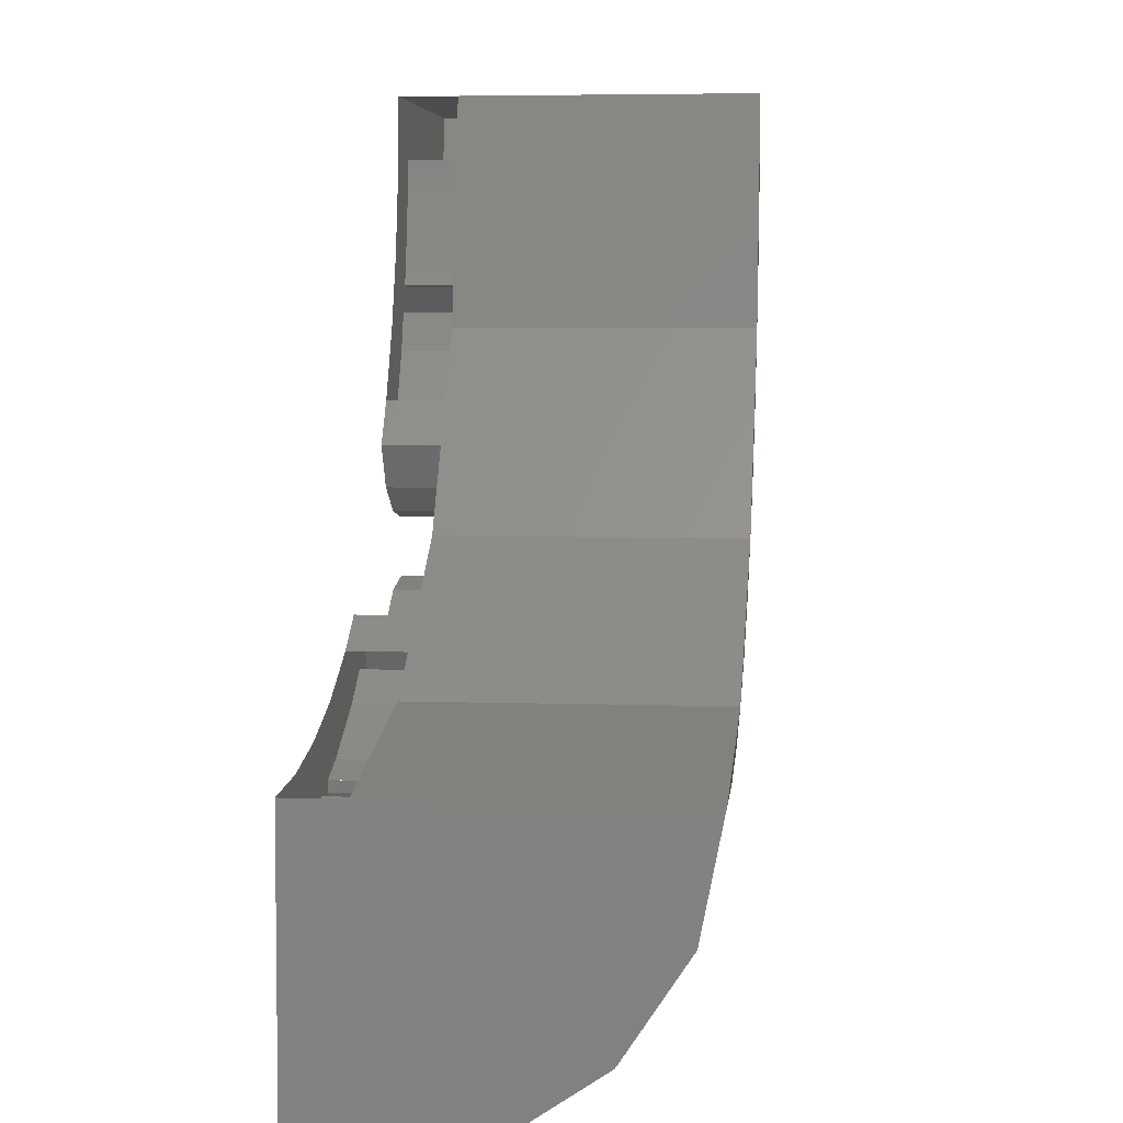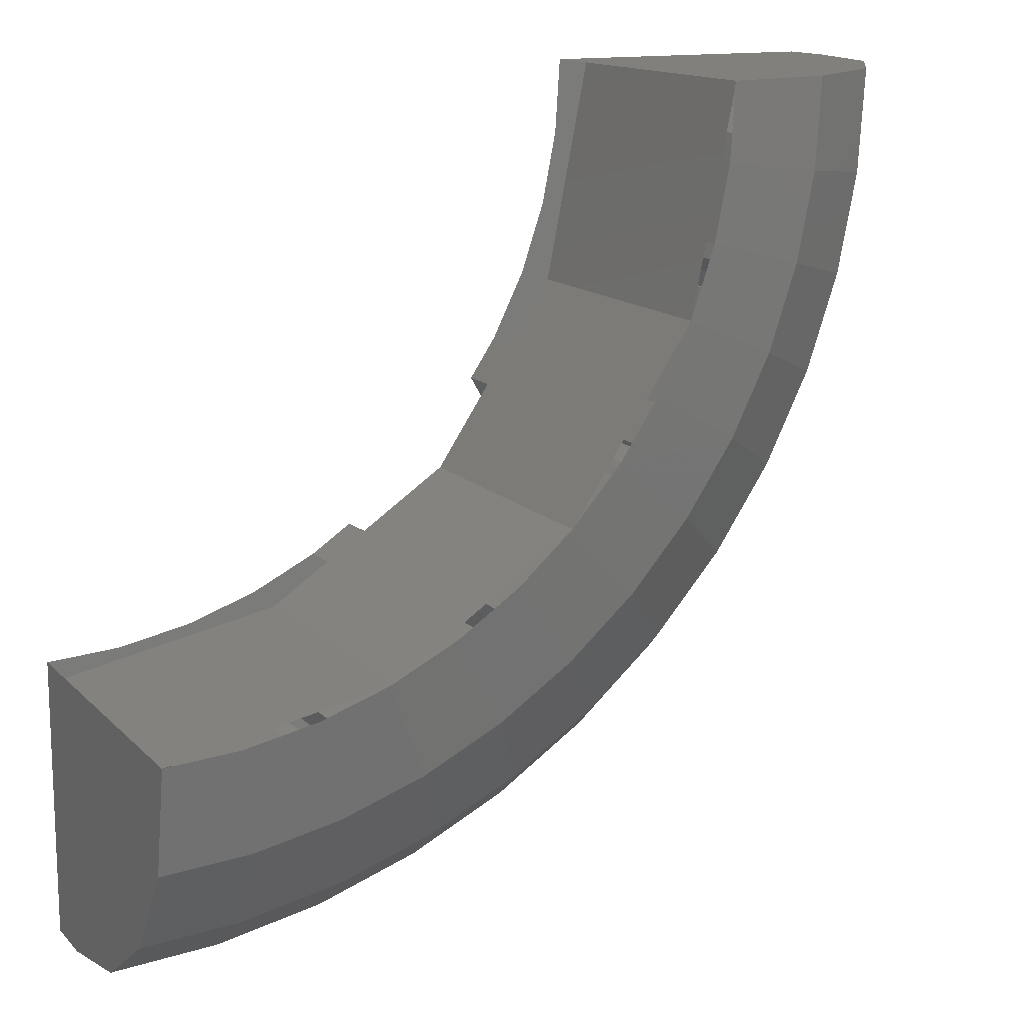
<metadata>
{"format":"stl","ext":"stl","renderer":"f3d","projection":"perspective","resolution":1024,"background":"white","views":[{"elev":5.2,"azim":-83.7,"up":"+Z"},{"elev":14.1,"azim":-27.0,"up":"+Z"}]}
</metadata>
<code>
# stl→obj: 454 verts, 602 faces
v 1.745 0.96 -0.2297
v 1.586 0.96 -0.2088
v 1.6 0.96 0
v 1.749 0.96 -0.16
v 1.7 0.96 -0.4555
v 1.545 0.96 -0.4141
v 1.686 0.96 -0.4971
v 1.66 0.96 -0.572
v 1.478 0.96 -0.6123
v 1.626 0.96 -0.6736
v 1.386 0.96 -0.8
v 1.524 0.96 -0.88
v 1.454 0.96 -0.9854
v 1.31 0.96 -0.9137
v 1.374 0.96 -1.026
v 2.24 0.96 -0.4
v 2.23 0.96 -0.3489
v 2.241 0.96 -0.2949
v 2.4 0.96 0
v 2.249 0.96 -0.16
v 2.183 0.96 -0.5849
v 2.193 0.96 -0.5351
v 2.222 0.96 -0.4918
v 2.217 0.96 -0.9185
v 2.088 0.96 -0.8649
v 2.056 0.96 -0.9302
v 2.176 0.96 -1.002
v 1.904 0.96 -1.461
v 1.697 0.96 -1.697
v 1.598 0.96 -1.598
v 1.754 0.96 -1.42
v 1.911 0.96 -1.45
v 1.826 0.96 -1.374
v 2.249 0.8 -0.16
v 2.184 0.5448 -0.16
v 2.04 0.3286 -0.16
v 1.823 0.184 -0.16
v 1.749 0.16 -0.16
v 2.193 0.8 -0.5351
v 2.23 0.8 -0.3489
v 2.24 0.8 -0.4
v 2.222 0.8 -0.4918
v 1.463 0.184 -1.086
v 1.41 0.16 -1.051
v 1.478 0.1961 -1.096
v 1.244 0.16 -1.244
v 1.244 0.8 -1.244
v 1.396 0.8 -1.071
v 1.396 0.16 -1.071
v 1.722 0.96 -0.5044
v 1.692 0.96 -0.5783
v 1.508 0.96 -1.022
v 1.478 0.96 -1.096
v 1.41 0.8 -1.051
v 1.374 0.8 -1.026
v 1.692 0.96 -1.378
v 1.754 0.8 -1.42
v 1.692 0.8 -1.378
v 2.176 0.8 -1.002
v 2.078 0.8 -1.2
v 1.957 0.8 -1.13
v 2.056 0.8 -0.9302
v 1.804 0.8 -1.359
v 1.911 0.8 -1.45
v 1.131 0.8 -1.131
v 1.269 0.8 -0.9741
v 1.31 0.8 -0.9137
v 1.626 0.16 -0.6736
v 1.66 0.16 -0.572
v 1.714 0.184 -0.71
v 1.745 0.16 -0.2297
v 1.7 0.16 -0.4555
v 1.914 0.3286 -0.7922
v 2.088 0.8 -0.8649
v 2.047 0.5448 -0.8481
v 2.183 0.8 -0.5849
v 2.241 0.8 -0.2949
v 1.312 0.184 -1.312
v 1.454 0.16 -0.9854
v 1.524 0.16 -0.88
v 1.464 0.3286 -1.464
v 1.567 0.5448 -1.567
v 1.598 0.8 -1.598
v 1.6 0 0
v 2.4 0.8 0
v 0 0.96 -1.6
v 0.2088 0.96 -1.586
v 0.2297 0.96 -1.745
v 0.16 0.96 -1.749
v 0.4141 0.96 -1.545
v 0.4555 0.96 -1.7
v 0.6123 0.96 -1.478
v 0.572 0.96 -1.66
v 0.4971 0.96 -1.686
v 0.8 0.96 -1.386
v 0.6736 0.96 -1.626
v 0.88 0.96 -1.524
v 0.9854 0.96 -1.454
v 0.9137 0.96 -1.31
v 1.026 0.96 -1.374
v 0.2949 0.96 -2.241
v 0.3489 0.96 -2.23
v 0.4 0.96 -2.24
v 0 0.96 -2.4
v 0.16 0.96 -2.249
v 0.4918 0.96 -2.222
v 0.5351 0.96 -2.193
v 0.5849 0.96 -2.183
v 0.9185 0.96 -2.217
v 0.8649 0.96 -2.088
v 0.9302 0.96 -2.056
v 1.002 0.96 -2.176
v 1.461 0.96 -1.904
v 1.42 0.96 -1.754
v 1.45 0.96 -1.911
v 1.374 0.96 -1.826
v 0.16 0.5448 -2.184
v 0.16 0.8 -2.249
v 0.16 0.184 -1.823
v 0.16 0.3286 -2.04
v 0.16 0.16 -1.749
v 0.4 0.8 -2.24
v 0.3489 0.8 -2.23
v 0.5351 0.8 -2.193
v 0.4918 0.8 -2.222
v 1.096 0.1961 -1.478
v 1.051 0.16 -1.41
v 1.086 0.184 -1.463
v 1.071 0.8 -1.396
v 1.071 0.16 -1.396
v 0.5044 0.96 -1.722
v 0.5783 0.96 -1.692
v 1.096 0.96 -1.478
v 1.022 0.96 -1.508
v 1.051 0.8 -1.41
v 1.026 0.8 -1.374
v 1.42 0.8 -1.754
v 1.378 0.96 -1.692
v 1.378 0.8 -1.692
v 1.13 0.8 -1.957
v 1.2 0.8 -2.078
v 1.002 0.8 -2.176
v 0.9302 0.8 -2.056
v 1.359 0.8 -1.804
v 1.45 0.8 -1.911
v 0.9741 0.8 -1.269
v 0.9137 0.8 -1.31
v 0.71 0.184 -1.714
v 0.572 0.16 -1.66
v 0.6736 0.16 -1.626
v 0.2297 0.16 -1.745
v 0.4555 0.16 -1.7
v 0.7922 0.3286 -1.914
v 0.5849 0.8 -2.183
v 0.8481 0.5448 -2.047
v 0.8649 0.8 -2.088
v 0.2949 0.8 -2.241
v 0.9854 0.16 -1.454
v 0.88 0.16 -1.524
v 0 0 -1.6
v 0 0.8 -2.4
v 2.319 0.4939 -0.3053
v 2.379 0.8 -0.3133
v 2.339 0.4939 0
v 2.147 0.2342 -0.2827
v 2.166 0.2342 0
v 1.89 0.06096 -0.2488
v 1.906 0.06096 0
v 1.586 0 -0.2088
v 2.259 0.4939 -0.6054
v 2.318 0.8 -0.6211
v 2.092 0.2342 -0.5605
v 1.841 0.06096 -0.4933
v 1.545 0 -0.4141
v 2.161 0.4939 -0.8952
v 2.217 0.8 -0.9186
v 2.001 0.2342 -0.8288
v 1.761 0.06096 -0.7294
v 1.478 0 -0.6123
v 2.026 0.4939 -1.17
v 1.876 0.2342 -1.083
v 1.651 0.06096 -0.9531
v 1.386 0 -0.8
v 1.856 0.4939 -1.424
v 1.904 0.8 -1.461
v 1.718 0.2342 -1.318
v 1.512 0.06096 -1.16
v 1.269 0 -0.9741
v 1.654 0.4939 -1.654
v 1.697 0.8 -1.697
v 1.531 0.2342 -1.531
v 1.348 0.06096 -1.348
v 1.131 0 -1.131
v 1.424 0.4939 -1.856
v 1.461 0.8 -1.904
v 1.318 0.2342 -1.718
v 1.16 0.06096 -1.512
v 0.9741 0 -1.269
v 1.17 0.4939 -2.026
v 1.083 0.2342 -1.876
v 0.9531 0.06096 -1.651
v 0.8 0 -1.386
v 0.8952 0.4939 -2.161
v 0.9186 0.8 -2.217
v 0.8288 0.2342 -2.001
v 0.7294 0.06096 -1.761
v 0.6123 0 -1.478
v 0.6054 0.4939 -2.259
v 0.6211 0.8 -2.318
v 0.5605 0.2342 -2.092
v 0.4933 0.06096 -1.841
v 0.4141 0 -1.545
v 0.3053 0.4939 -2.319
v 0.3134 0.8 -2.379
v 0.2827 0.2342 -2.147
v 0.2488 0.06096 -1.89
v 0.2088 0 -1.586
v 0 0.4939 -2.339
v 0 0.2342 -2.166
v 0 0.06096 -1.906
v 1.745 0.96 -0.2296
v 1.745 0.16 -0.2296
v 1.7 0.16 -0.4556
v 1.7 0.96 -0.4556
v 1.686 0.16 -0.4971
v 1.75 0.16 -0.16
v 1.75 0.96 -0.16
v 1.524 0.16 -0.8801
v 1.524 0.96 -0.8801
v 1.626 0.96 -0.6735
v 1.626 0.16 -0.6735
v 1.454 0.96 -0.9855
v 1.524 0.96 -0.8799
v 1.524 0.16 -0.8799
v 1.454 0.16 -0.9855
v 2.23 0.96 -0.3488
v 2.23 0.8 -0.3488
v 2.222 0.8 -0.4919
v 2.222 0.96 -0.4919
v 2.183 0.96 -0.5847
v 2.183 0.8 -0.5847
v 2.193 0.8 -0.5353
v 2.193 0.96 -0.5353
v 2.23 0.8 -0.3487
v 2.24 0.8 -0.2951
v 2.24 0.96 -0.2951
v 2.23 0.96 -0.3487
v 2.056 0.8 -0.9304
v 2.088 0.8 -0.8648
v 2.088 0.96 -0.8648
v 2.056 0.96 -0.9304
v 1.397 0.16 -1.071
v 1.397 0.8 -1.071
v 1.386 0.8 -0.8001
v 1.386 0.96 -0.8001
v 1.31 0.96 -0.9136
v 1.31 0.8 -0.9136
v 1.826 0.96 -0.5737
v 1.77 0.96 -0.6303
v 1.896 0.96 -0.6775
v 1.822 0.96 -0.7082
v 1.92 0.96 -0.8
v 1.84 0.96 -0.8
v 1.896 0.96 -0.9225
v 1.822 0.96 -0.8918
v 1.826 0.96 -1.026
v 1.77 0.96 -0.9697
v 1.722 0.96 -1.096
v 1.692 0.96 -1.022
v 1.6 0.96 -1.12
v 1.6 0.96 -1.04
v 1.454 0.16 -0.9856
v 1.508 0.16 -1.022
v 1.454 0.96 -0.9856
v 1.692 0.16 -0.5783
v 1.661 0.16 -0.5719
v 1.661 0.96 -0.5719
v 1.6 0.16 -1.04
v 1.692 0.16 -1.022
v 1.77 0.16 -0.9697
v 1.822 0.16 -0.8918
v 1.84 0.16 -0.8
v 1.822 0.16 -0.7082
v 1.77 0.16 -0.6303
v 1.722 0.4 -0.5044
v 1.826 0.4 -0.5737
v 1.896 0.4 -0.6775
v 1.92 0.4 -0.8
v 1.896 0.4 -0.9225
v 1.826 0.4 -1.026
v 1.722 0.4 -1.096
v 1.6 0.4 -1.12
v 1.478 0.4 -1.096
v 1.826 0.3082 -1.026
v 1.722 0.2303 -1.096
v 1.6 0.1783 -1.12
v 1.478 0.16 -1.096
v 1.92 0.3082 -0.8
v 1.896 0.2303 -0.6775
v 1.826 0.1783 -0.5737
v 1.722 0.16 -0.5044
v 1.723 0.16 -0.5043
v 1.723 0.96 -0.5043
v 1.43 0.96 -1.43
v 1.374 0.96 -1.374
v 1.478 0.96 -1.304
v 1.508 0.96 -1.378
v 1.6 0.96 -1.28
v 1.6 0.96 -1.36
v 1.722 0.96 -1.304
v 1.77 0.96 -1.43
v 1.77 0.8 -1.43
v 1.692 0.5245 -1.378
v 1.6 0.8 -1.36
v 1.6 0.2909 -1.36
v 1.508 0.8 -1.378
v 1.43 0.8 -1.43
v 1.374 0.8 -1.374
v 1.374 0.24 -1.374
v 1.478 0.24 -1.304
v 1.478 0.8 -1.304
v 1.6 0.24 -1.28
v 1.6 0.8 -1.28
v 1.722 0.8 -1.304
v 1.826 0.8 -1.374
v 1.6 0.28 -1.36
v 1.508 0.28 -1.378
v 1.43 0.28 -1.43
v 1.722 0.4939 -1.304
v 1.6 0.2343 -1.28
v 2.056 0.8 -0.9303
v 2.056 0.96 -0.9303
v 1.912 0.96 -1.45
v 1.912 0.8 -1.45
v 2.217 0.8 -0.9184
v 2.217 0.96 -0.9184
v 1.478 0.8 -0.6123
v 1.6 0.8 0
v 1.906 0.0609 0
v 2.166 0.2343 0
v 0.4556 0.96 -1.7
v 0.4556 0.16 -1.7
v 0.2296 0.16 -1.745
v 0.2296 0.96 -1.745
v 0.4971 0.16 -1.686
v 0.16 0.96 -1.75
v 0.16 0.16 -1.75
v 0.6735 0.16 -1.626
v 0.6735 0.96 -1.626
v 0.8801 0.96 -1.524
v 0.8801 0.16 -1.524
v 0.9855 0.16 -1.454
v 0.8799 0.16 -1.524
v 0.8799 0.96 -1.524
v 0.9855 0.96 -1.454
v 0.3488 0.8 -2.23
v 0.3488 0.96 -2.23
v 0.4919 0.96 -2.222
v 0.4919 0.8 -2.222
v 0.5353 0.96 -2.193
v 0.5353 0.8 -2.193
v 0.5847 0.8 -2.183
v 0.5847 0.96 -2.183
v 0.3487 0.96 -2.23
v 0.2951 0.96 -2.24
v 0.2951 0.8 -2.24
v 0.3487 0.8 -2.23
v 0.9304 0.96 -2.056
v 0.8648 0.96 -2.088
v 0.8648 0.8 -2.088
v 0.9304 0.8 -2.056
v 1.071 0.8 -1.397
v 1.071 0.16 -1.397
v 0.8001 0.96 -1.386
v 0.8001 0.8 -1.386
v 0.9136 0.8 -1.31
v 0.9136 0.96 -1.31
v 1.12 0.96 -1.6
v 1.04 0.96 -1.6
v 1.096 0.96 -1.722
v 1.022 0.96 -1.692
v 1.026 0.96 -1.826
v 0.9697 0.96 -1.77
v 0.9225 0.96 -1.896
v 0.8918 0.96 -1.822
v 0.8 0.96 -1.92
v 0.8 0.96 -1.84
v 0.6775 0.96 -1.896
v 0.7082 0.96 -1.822
v 0.5737 0.96 -1.826
v 0.6303 0.96 -1.77
v 0.9856 0.96 -1.454
v 1.022 0.16 -1.508
v 0.9856 0.16 -1.454
v 0.5719 0.96 -1.661
v 0.5719 0.16 -1.661
v 0.5783 0.16 -1.692
v 0.6303 0.16 -1.77
v 0.7082 0.16 -1.822
v 0.8 0.16 -1.84
v 0.8918 0.16 -1.822
v 0.9697 0.16 -1.77
v 1.022 0.16 -1.692
v 1.04 0.16 -1.6
v 1.096 0.4 -1.478
v 1.12 0.4 -1.6
v 1.096 0.4 -1.722
v 1.026 0.4 -1.826
v 0.9225 0.4 -1.896
v 0.8 0.4 -1.92
v 0.6775 0.4 -1.896
v 0.5737 0.4 -1.826
v 0.5044 0.4 -1.722
v 1.026 0.3082 -1.826
v 1.096 0.2303 -1.722
v 1.12 0.1783 -1.6
v 1.096 0.16 -1.478
v 0.8 0.3082 -1.92
v 0.6775 0.2303 -1.896
v 0.5737 0.1783 -1.826
v 0.5044 0.16 -1.722
v 0.5043 0.96 -1.723
v 0.5043 0.16 -1.723
v 1.43 0.96 -1.77
v 1.304 0.96 -1.722
v 1.28 0.96 -1.6
v 1.36 0.96 -1.6
v 1.304 0.96 -1.478
v 1.378 0.96 -1.508
v 1.43 0.8 -1.77
v 1.378 0.5245 -1.692
v 1.36 0.2909 -1.6
v 1.36 0.8 -1.6
v 1.378 0.8 -1.508
v 1.28 0.8 -1.6
v 1.28 0.24 -1.6
v 1.304 0.24 -1.478
v 1.304 0.8 -1.478
v 1.374 0.8 -1.826
v 1.304 0.8 -1.722
v 1.378 0.28 -1.508
v 1.36 0.28 -1.6
v 1.304 0.4939 -1.722
v 1.28 0.2343 -1.6
v 0.9303 0.96 -2.056
v 0.9303 0.8 -2.056
v 1.45 0.8 -1.912
v 1.45 0.96 -1.912
v 0.9184 0.96 -2.217
v 0.9184 0.8 -2.217
v 0 0.8 -1.6
v 0.6123 0.8 -1.478
v 0 0.2343 -2.166
v 0 0.0609 -1.906
f 1 2 3
f 3 4 1
f 1 5 6
f 6 2 1
f 7 8 9
f 9 6 7
f 5 7 6
f 10 11 9
f 9 8 10
f 11 10 12
f 12 13 11
f 14 11 13
f 13 15 14
f 16 17 18
f 19 16 18
f 18 20 19
f 21 22 23
f 21 23 24
f 24 25 21
f 23 16 19
f 19 24 23
f 20 4 3
f 3 19 20
f 26 25 24
f 24 27 26
f 28 29 30
f 30 31 28
f 32 28 31
f 31 33 32
f 34 35 4
f 4 20 34
f 35 36 37
f 37 4 35
f 37 38 4
f 39 40 41
f 41 42 39
f 43 44 45
f 46 47 48
f 48 49 46
f 8 7 50
f 50 51 8
f 52 53 15
f 15 13 52
f 45 44 54
f 54 53 45
f 55 15 53
f 53 54 55
f 56 31 57
f 57 58 56
f 59 60 61
f 61 62 59
f 63 61 60
f 60 64 63
f 47 65 66
f 66 48 47
f 66 55 54
f 54 48 66
f 66 67 55
f 68 69 70
f 38 37 71
f 37 70 72
f 72 71 37
f 73 70 37
f 37 36 73
f 74 75 76
f 76 75 39
f 75 35 40
f 40 39 75
f 40 35 77
f 77 35 34
f 78 46 49
f 78 49 79
f 79 70 78
f 80 70 79
f 81 78 70
f 70 73 81
f 82 81 73
f 73 75 82
f 74 62 75
f 75 62 61
f 61 63 82
f 82 75 61
f 82 63 57
f 82 57 83
f 70 80 68
f 35 75 73
f 73 36 35
f 70 69 72
f 19 3 84
f 84 85 19
f 86 87 88
f 88 89 86
f 90 91 88
f 88 87 90
f 92 93 94
f 94 90 92
f 90 94 91
f 92 95 96
f 96 93 92
f 97 96 95
f 95 98 97
f 98 95 99
f 99 100 98
f 101 102 103
f 101 103 104
f 104 105 101
f 106 107 108
f 109 106 108
f 108 110 109
f 104 103 106
f 106 109 104
f 86 89 105
f 105 104 86
f 109 110 111
f 111 112 109
f 30 29 113
f 113 114 30
f 114 113 115
f 115 116 114
f 89 117 118
f 118 105 89
f 119 120 117
f 117 89 119
f 89 121 119
f 122 123 124
f 124 125 122
f 126 127 128
f 129 47 46
f 46 130 129
f 131 94 93
f 93 132 131
f 100 133 134
f 134 98 100
f 135 127 126
f 126 133 135
f 133 100 136
f 136 135 133
f 137 114 138
f 138 139 137
f 140 141 142
f 142 143 140
f 141 140 144
f 144 145 141
f 146 65 47
f 47 129 146
f 135 136 146
f 146 129 135
f 136 147 146
f 148 149 150
f 151 119 121
f 152 148 119
f 119 151 152
f 119 148 153
f 153 120 119
f 154 155 156
f 124 155 154
f 123 117 155
f 155 124 123
f 157 117 123
f 118 117 157
f 130 46 78
f 158 130 78
f 78 148 158
f 158 148 159
f 148 78 81
f 81 153 148
f 153 81 82
f 82 155 153
f 155 143 156
f 140 143 155
f 82 144 140
f 140 155 82
f 137 144 82
f 83 137 82
f 150 159 148
f 153 155 117
f 117 120 153
f 152 149 148
f 160 86 104
f 104 161 160
f 162 163 85
f 85 164 162
f 165 162 164
f 164 166 165
f 167 165 166
f 166 168 167
f 169 167 168
f 168 84 169
f 170 171 163
f 163 162 170
f 172 170 162
f 162 165 172
f 173 172 165
f 165 167 173
f 174 173 167
f 167 169 174
f 175 176 171
f 171 170 175
f 177 175 170
f 170 172 177
f 178 177 172
f 172 173 178
f 179 178 173
f 173 174 179
f 180 60 176
f 176 175 180
f 181 180 175
f 175 177 181
f 182 181 177
f 177 178 182
f 183 182 178
f 178 179 183
f 184 185 60
f 60 180 184
f 186 184 180
f 180 181 186
f 187 186 181
f 181 182 187
f 188 187 182
f 182 183 188
f 189 190 185
f 185 184 189
f 191 189 184
f 184 186 191
f 192 191 186
f 186 187 192
f 193 192 187
f 187 188 193
f 194 195 190
f 190 189 194
f 196 194 189
f 189 191 196
f 197 196 191
f 191 192 197
f 198 197 192
f 192 193 198
f 199 141 195
f 195 194 199
f 200 199 194
f 194 196 200
f 201 200 196
f 196 197 201
f 202 201 197
f 197 198 202
f 203 204 141
f 141 199 203
f 205 203 199
f 199 200 205
f 206 205 200
f 200 201 206
f 207 206 201
f 201 202 207
f 208 209 204
f 204 203 208
f 210 208 203
f 203 205 210
f 211 210 205
f 205 206 211
f 212 211 206
f 206 207 212
f 213 214 209
f 209 208 213
f 215 213 208
f 208 210 215
f 216 215 210
f 210 211 216
f 217 216 211
f 211 212 217
f 218 161 214
f 214 213 218
f 219 218 213
f 213 215 219
f 220 219 215
f 215 216 220
f 160 220 216
f 216 217 160
f 221 222 223
f 221 223 224
f 7 5 72
f 7 72 225
f 226 222 221
f 226 221 227
f 228 229 230
f 228 230 231
f 69 68 10
f 69 10 8
f 232 233 234
f 232 234 235
f 74 76 21
f 74 21 25
f 236 16 41
f 236 41 237
f 23 42 41
f 23 41 16
f 22 39 238
f 22 238 239
f 240 241 242
f 240 242 243
f 244 245 246
f 244 246 247
f 248 249 250
f 248 250 251
f 18 77 34
f 18 34 20
f 44 252 253
f 44 253 54
f 67 254 255
f 67 255 14
f 256 15 55
f 256 55 257
f 51 50 258
f 51 258 259
f 259 258 260
f 259 260 261
f 261 260 262
f 261 262 263
f 263 262 264
f 263 264 265
f 265 264 266
f 265 266 267
f 267 266 268
f 267 268 269
f 269 268 270
f 269 270 271
f 271 270 53
f 271 53 52
f 272 273 52
f 272 52 274
f 275 276 277
f 275 277 51
f 52 273 278
f 52 278 271
f 271 278 279
f 271 279 269
f 269 279 280
f 269 280 267
f 267 280 281
f 267 281 265
f 265 281 282
f 265 282 263
f 263 282 283
f 263 283 261
f 261 283 284
f 261 284 259
f 259 284 275
f 259 275 51
f 50 285 286
f 50 286 258
f 258 286 287
f 258 287 260
f 260 287 288
f 260 288 262
f 262 288 289
f 262 289 264
f 264 289 290
f 264 290 266
f 266 290 291
f 266 291 268
f 268 291 292
f 268 292 270
f 270 292 293
f 270 293 53
f 289 289 290
f 289 290 294
f 290 294 291
f 294 291 295
f 291 295 292
f 295 292 296
f 292 296 293
f 296 293 297
f 289 289 298
f 289 298 288
f 298 288 299
f 288 299 287
f 299 287 300
f 287 300 286
f 300 286 301
f 286 301 285
f 225 302 303
f 225 303 7
f 304 305 306
f 304 306 307
f 307 306 308
f 307 308 309
f 309 308 310
f 309 310 56
f 56 310 33
f 56 33 311
f 30 83 57
f 30 57 31
f 312 312 58
f 312 58 313
f 58 313 314
f 313 314 315
f 56 58 314
f 56 314 309
f 309 314 316
f 309 316 307
f 307 316 317
f 307 317 304
f 318 319 320
f 318 320 321
f 321 320 322
f 321 322 323
f 305 318 321
f 305 321 306
f 306 321 323
f 306 323 308
f 308 323 324
f 308 324 310
f 310 324 325
f 310 325 33
f 314 326 327
f 314 327 316
f 316 327 328
f 316 328 317
f 325 325 329
f 325 329 324
f 329 324 330
f 324 330 323
f 59 331 332
f 59 332 27
f 333 33 325
f 333 325 334
f 19 85 335
f 19 335 336
f 335 59 27
f 335 27 336
f 185 190 29
f 185 29 28
f 64 185 28
f 64 28 32
f 65 193 179
f 65 179 337
f 337 179 84
f 337 84 338
f 84 339 85
f 339 340 85
f 340 164 85
f 341 342 343
f 341 343 344
f 345 152 91
f 345 91 94
f 346 344 343
f 346 343 347
f 348 349 350
f 348 350 351
f 93 96 150
f 93 150 149
f 352 353 354
f 352 354 355
f 110 108 154
f 110 154 156
f 356 122 103
f 356 103 357
f 103 122 125
f 103 125 106
f 358 359 124
f 358 124 107
f 360 361 362
f 360 362 363
f 364 365 366
f 364 366 367
f 368 369 370
f 368 370 371
f 105 118 157
f 105 157 101
f 135 372 373
f 135 373 127
f 99 374 375
f 99 375 147
f 376 136 100
f 376 100 377
f 134 133 378
f 134 378 379
f 379 378 380
f 379 380 381
f 381 380 382
f 381 382 383
f 383 382 384
f 383 384 385
f 385 384 386
f 385 386 387
f 387 386 388
f 387 388 389
f 389 388 390
f 389 390 391
f 391 390 131
f 391 131 132
f 392 134 393
f 392 393 394
f 132 395 396
f 132 396 397
f 132 397 398
f 132 398 391
f 391 398 399
f 391 399 389
f 389 399 400
f 389 400 387
f 387 400 401
f 387 401 385
f 385 401 402
f 385 402 383
f 383 402 403
f 383 403 381
f 381 403 404
f 381 404 379
f 379 404 393
f 379 393 134
f 133 405 406
f 133 406 378
f 378 406 407
f 378 407 380
f 380 407 408
f 380 408 382
f 382 408 409
f 382 409 384
f 384 409 410
f 384 410 386
f 386 410 411
f 386 411 388
f 388 411 412
f 388 412 390
f 390 412 413
f 390 413 131
f 409 409 414
f 409 414 408
f 414 408 415
f 408 415 407
f 415 407 416
f 407 416 406
f 416 406 417
f 406 417 405
f 409 409 410
f 409 410 418
f 410 418 411
f 418 411 419
f 411 419 412
f 419 412 420
f 412 420 413
f 420 413 421
f 94 422 423
f 94 423 345
f 424 116 425
f 424 425 138
f 138 425 426
f 138 426 427
f 427 426 428
f 427 428 429
f 429 428 305
f 429 305 304
f 114 137 83
f 114 83 30
f 430 430 431
f 430 431 139
f 431 139 432
f 139 432 433
f 304 317 434
f 304 434 429
f 429 434 433
f 429 433 427
f 427 433 139
f 427 139 138
f 435 436 437
f 435 437 438
f 438 437 319
f 438 319 318
f 116 439 440
f 116 440 425
f 425 440 435
f 425 435 426
f 426 435 438
f 426 438 428
f 428 438 318
f 428 318 305
f 317 328 441
f 317 441 434
f 434 441 442
f 434 442 433
f 439 439 440
f 439 440 443
f 440 443 435
f 443 435 444
f 112 445 446
f 112 446 142
f 447 439 116
f 447 116 448
f 449 450 161
f 449 161 104
f 449 112 142
f 449 142 450
f 113 29 190
f 113 190 195
f 115 113 195
f 115 195 145
f 451 160 207
f 451 207 452
f 452 207 193
f 452 193 65
f 161 218 453
f 161 453 454
f 161 454 160

</code>
